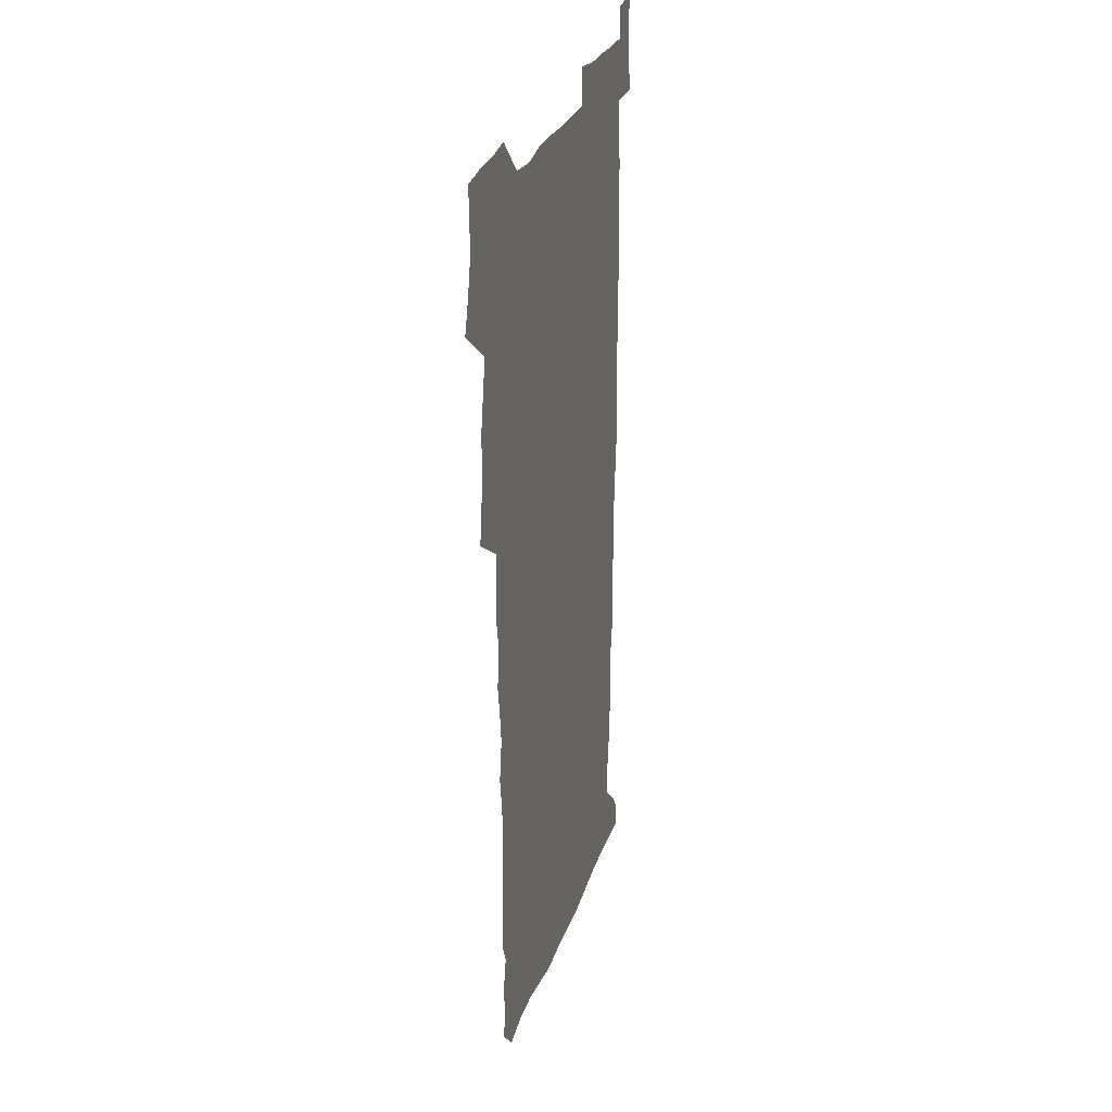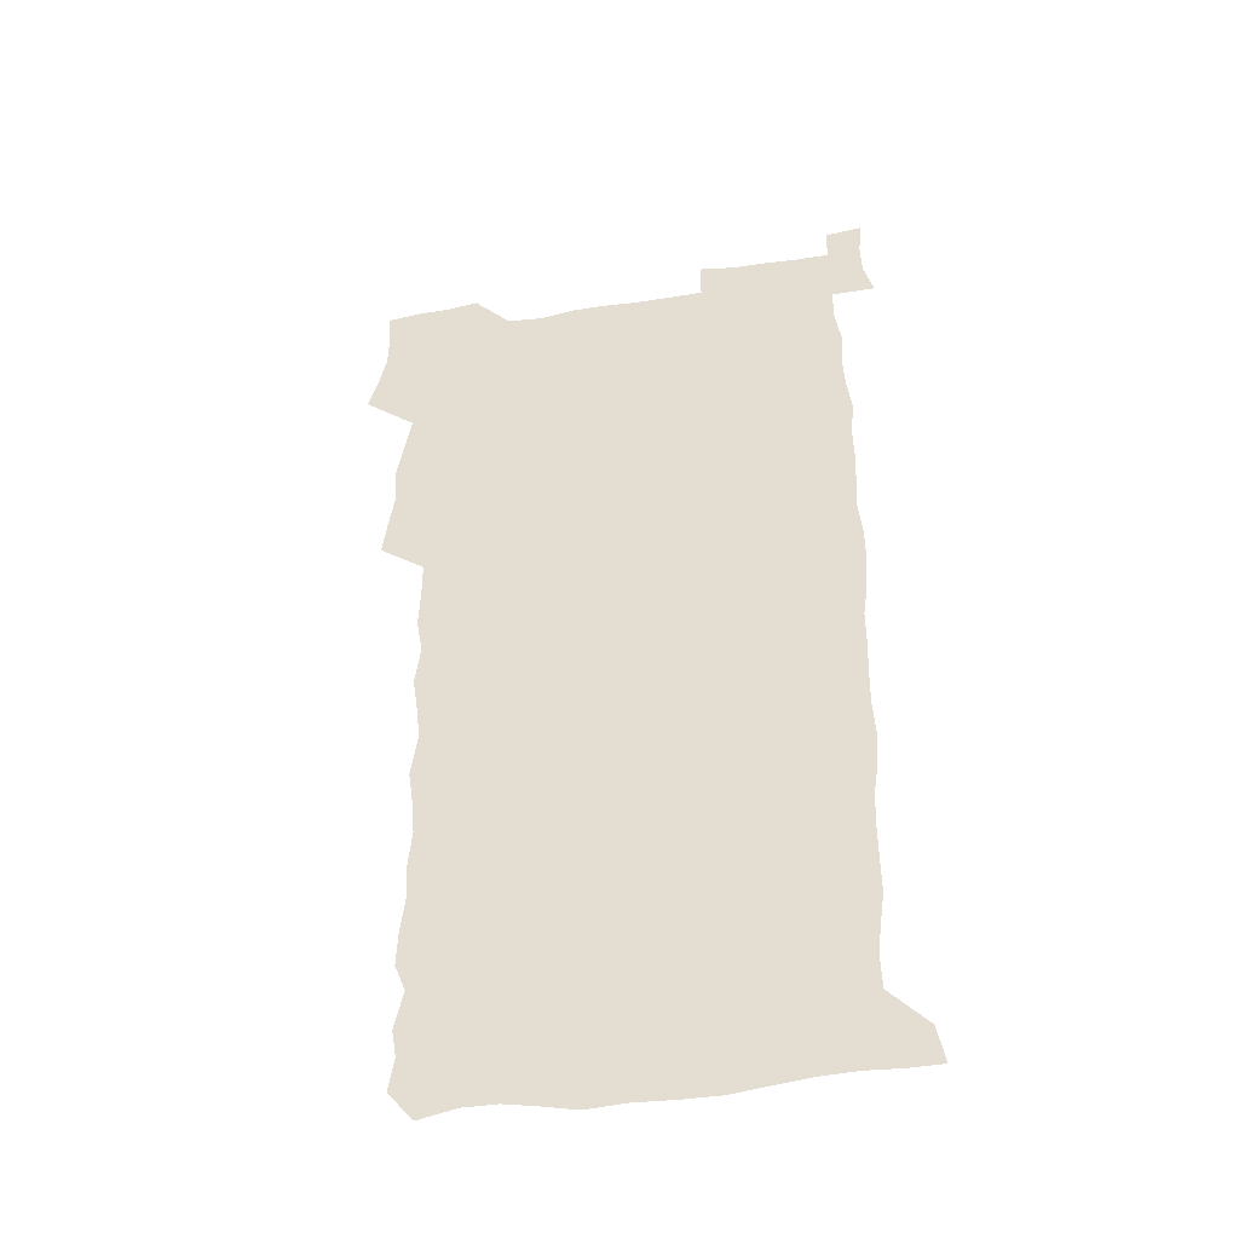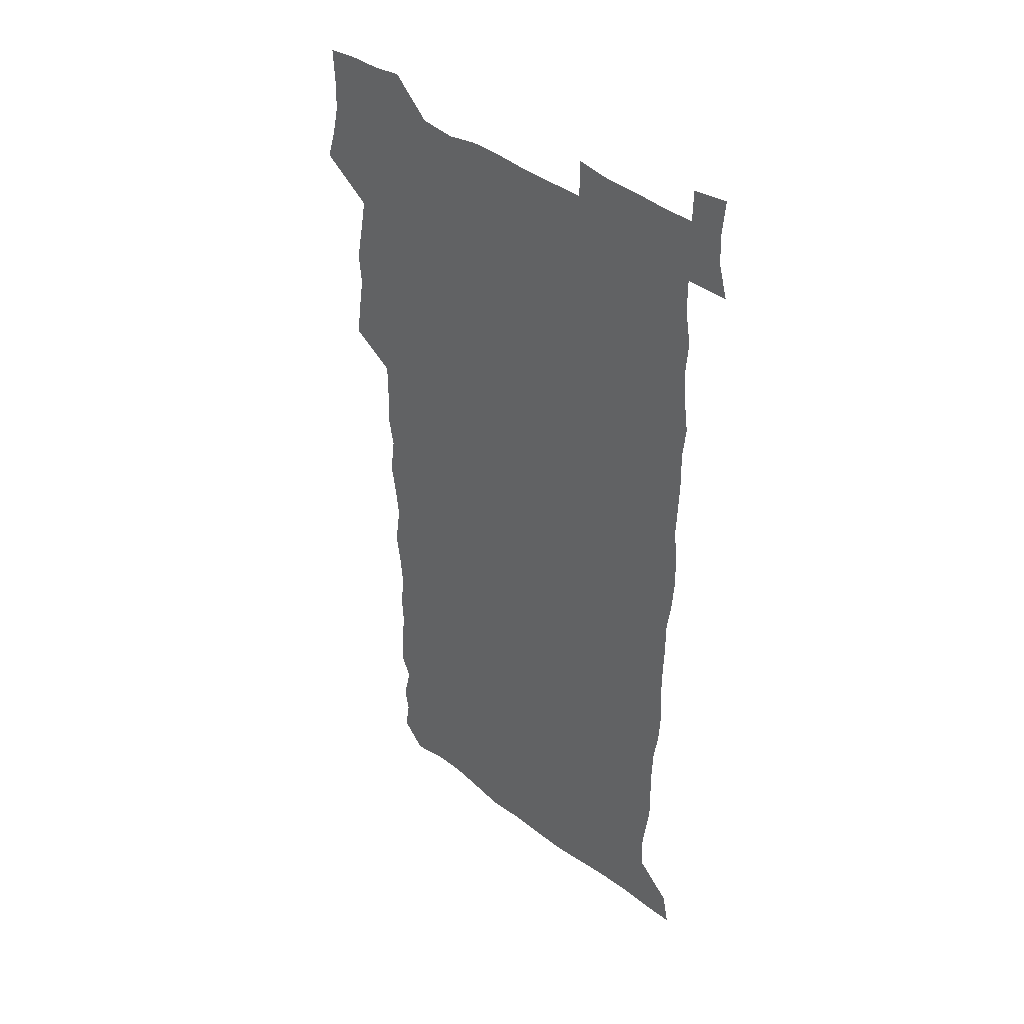
<metadata>
{"format":"obj","ext":"obj","renderer":"f3d","projection":"perspective","resolution":1024,"background":"white","views":[{"elev":28.5,"azim":-73.1,"up":"+Y"},{"elev":-42.7,"azim":10.9,"up":"+Y"},{"elev":41.1,"azim":42.7,"up":"+Y"}]}
</metadata>
<code>
v 458.4 527.4 0
v 462.7 541.4 0
v 465.8 555.8 0
v 466.1 570.3 0
v 465.3 585.4 0
v 471.5 430.8 0
v 473.6 446.4 0
v 476 462.4 0
v 474.9 477.5 0
v 477.9 493.6 0
v 480.9 510.1 0
v 481.2 524.9 0
v 478.5 540.3 0
v 483.6 554 0
v 481.7 569.4 0
v 479.4 586.9 0
v 492.3 156.7 0
v 494.6 171.1 0
v 492.7 182.9 0
v 496.4 199.7 0
v 491.8 211.1 0
v 492.4 225.7 0
v 494.3 241.7 0
v 493.6 256.3 0
v 495.2 273.1 0
v 493.9 288.4 0
v 491.8 302.8 0
v 494.7 321.8 0
v 493 336.8 0
v 490.8 351.5 0
v 493.1 369.3 0
v 490.4 384.5 0
v 491.2 401 0
v 491.2 416.9 0
v 494.3 433.9 0
v 493.9 448.9 0
v 495.8 464.4 0
v 495.8 479.4 0
v 495.5 494.4 0
v 497.6 509.9 0
v 497.5 524.8 0
v 498.3 539.3 0
v 497.3 554.7 0
v 495.7 570.3 0
v 493.8 587 0
v 503.1 143.9 0
v 509.7 162.3 0
v 513.8 178.6 0
v 511.9 191.1 0
v 513.4 206.4 0
v 513.6 221.1 0
v 515.7 237.5 0
v 516.1 252.7 0
v 515.5 267.1 0
v 513.9 281 0
v 513.3 295.9 0
v 510.3 309.7 0
v 511.1 326 0
v 511.6 342.1 0
v 511 357.5 0
v 511.3 373.4 0
v 512.5 389.6 0
v 512.7 404.8 0
v 509.5 419.3 0
v 510.9 435.1 0
v 512.3 450.7 0
v 512.2 465.3 0
v 510.4 479.9 0
v 512.6 495 0
v 513 509.8 0
v 513.8 524.4 0
v 513.1 539.3 0
v 511.8 554.6 0
v 510.2 570.2 0
v 507.4 588.8 0
v 519.2 147.3 0
v 524.1 163.8 0
v 528.7 182.1 0
v 527.8 195 0
v 529.7 211.2 0
v 530.8 226.8 0
v 531.1 241.5 0
v 531.2 256.4 0
v 530.9 271.1 0
v 530.1 285.5 0
v 529.4 300.2 0
v 529.1 315.4 0
v 529.1 330.7 0
v 528.7 345.7 0
v 528 360.6 0
v 527.9 375.9 0
v 528 391.2 0
v 527.8 406.3 0
v 527.2 421.3 0
v 527.3 436.4 0
v 526.7 451 0
v 527.1 465.9 0
v 529.7 481.1 0
v 528.7 495.4 0
v 528.6 509.9 0
v 528.5 524.4 0
v 528.6 538.7 0
v 527.2 553.9 0
v 523.9 571.8 0
v 534.1 147.2 0
v 539.4 165.6 0
v 542.2 182.7 0
v 545.3 200.7 0
v 545.6 215.3 0
v 546 230 0
v 546 244.5 0
v 545.5 258.7 0
v 545 273 0
v 544.9 288 0
v 544.3 302.6 0
v 544.6 318.1 0
v 543.7 332.3 0
v 543.5 347.2 0
v 543.1 362 0
v 543.7 377.9 0
v 542.8 392.1 0
v 544.2 408.3 0
v 543.4 422.6 0
v 543.6 437.5 0
v 544 452.2 0
v 544 466.8 0
v 543.7 481.3 0
v 543.6 495.6 0
v 543.6 509.9 0
v 543.1 524.3 0
v 544.1 538.1 0
v 541.7 554.5 0
v 540.1 570.3 0
v 548.7 144.5 0
v 553.2 163.5 0
v 557.1 184.6 0
v 559.3 202.7 0
v 559.6 216.7 0
v 560.3 232 0
v 559.8 245.7 0
v 559.8 260.4 0
v 559.4 274.8 0
v 558.8 289 0
v 559 304.5 0
v 558.3 318.6 0
v 558.3 333.7 0
v 558.1 348.4 0
v 557.2 362.2 0
v 558 378.4 0
v 557.8 393.2 0
v 558.4 408.5 0
v 558.2 423.1 0
v 557.9 437.5 0
v 558.4 452.4 0
v 558.3 466.8 0
v 558.2 481.3 0
v 558.1 495.7 0
v 558.1 510 0
v 557.9 524.2 0
v 558.2 538.1 0
v 557 553.5 0
v 554.3 572.7 0
v 563.5 141.3 0
v 569.4 166.8 0
v 571.1 183.7 0
v 572.5 201.7 0
v 573.9 219.7 0
v 574 233.2 0
v 573.6 246.6 0
v 573.5 261 0
v 573.5 275.9 0
v 573.2 290.5 0
v 573 305.3 0
v 573.1 320.4 0
v 572.7 334.8 0
v 571.7 348.6 0
v 572.9 365 0
v 573 379.9 0
v 572.8 394.2 0
v 572.8 408.9 0
v 572.7 423.4 0
v 572.7 437.9 0
v 573 452.8 0
v 572.5 467.1 0
v 572.6 481.5 0
v 572.9 495.9 0
v 572.7 510.1 0
v 572.5 524.4 0
v 572.2 538.9 0
v 571.4 554.4 0
v 569.5 572.6 0
v 580.6 142.3 0
v 584.4 167.4 0
v 585.7 185 0
v 586.5 202.1 0
v 587 217.6 0
v 587.2 233.4 0
v 587.3 247.1 0
v 587.2 260.8 0
v 587.4 277.2 0
v 587 290.6 0
v 587 306 0
v 586.9 320.3 0
v 587 335.9 0
v 586.7 350.1 0
v 586.9 365.1 0
v 586.8 379.2 0
v 587 394.4 0
v 586.9 408.8 0
v 586.9 423.5 0
v 586.9 437.8 0
v 586.9 452.7 0
v 587.1 467.2 0
v 586.9 481.6 0
v 587 495.9 0
v 587.1 510.2 0
v 586.9 524.5 0
v 586.7 538.9 0
v 586.2 554.5 0
v 585.1 571.7 0
v 597.5 141.6 0
v 599.1 165.7 0
v 600.1 186.4 0
v 600.4 201.7 0
v 600.5 216.9 0
v 600.2 233.7 0
v 601 245.8 0
v 601 260.4 0
v 600.9 276.8 0
v 600.8 290.9 0
v 600.9 305.2 0
v 600.8 319.9 0
v 600.7 336.7 0
v 600.8 350.1 0
v 601 365.7 0
v 601 380.1 0
v 601.1 394.2 0
v 601.1 408.9 0
v 601.1 423.2 0
v 601 437.7 0
v 601.2 452.9 0
v 601.3 467.2 0
v 601.3 481.6 0
v 601.3 496 0
v 601.3 510.4 0
v 601.3 524.5 0
v 601.2 538.5 0
v 600.8 555.6 0
v 600.5 571.6 0
v 614.2 141.4 0
v 614.2 163.3 0
v 614.2 185 0
v 614.2 202.2 0
v 614.3 216.2 0
v 614.3 231.5 0
v 614.5 247.1 0
v 614.6 260.1 0
v 614.4 277 0
v 614.5 290.9 0
v 614.8 304.9 0
v 614.8 320.2 0
v 614.7 335.4 0
v 614.8 351 0
v 615 365.1 0
v 615.4 379.1 0
v 615.2 394.3 0
v 615.4 408.6 0
v 615.4 423.1 0
v 615.3 438.2 0
v 615.5 452.6 0
v 615.5 467.1 0
v 615.6 481.5 0
v 616 496.1 0
v 615.7 510.7 0
v 615.7 525 0
v 615.6 539.3 0
v 615.8 554.6 0
v 615.6 571.7 0
v 615.6 588.8 0
v 630.6 143.4 0
v 629.1 167.8 0
v 628.8 182.7 0
v 627.6 202.1 0
v 628 215.9 0
v 628.5 229.9 0
v 628.2 245.7 0
v 628.1 261 0
v 628.4 275.5 0
v 628.8 289.2 0
v 628.8 304.3 0
v 628.9 319.5 0
v 628.7 335.2 0
v 628.6 350.3 0
v 628.9 364.7 0
v 629.5 378.9 0
v 629.5 393.6 0
v 629.5 408.4 0
v 629.9 422.8 0
v 630.6 437 0
v 629.8 452.5 0
v 629.6 467 0
v 630.1 481.4 0
v 630.3 496.1 0
v 630.4 510.7 0
v 630.3 525.2 0
v 630.3 539.7 0
v 630.4 554.5 0
v 630.8 569.9 0
v 631 586.4 0
v 646.6 145.1 0
v 643.5 167 0
v 642.9 182.5 0
v 642.4 198.5 0
v 642.4 213.4 0
v 642.4 228.3 0
v 642.1 244.1 0
v 643.7 257.4 0
v 642.7 273.9 0
v 642 290.1 0
v 642.5 304 0
v 643.3 318 0
v 643.3 333.3 0
v 644.9 347.3 0
v 643.6 363.4 0
v 644.5 377.6 0
v 645.5 391.9 0
v 644.6 407.4 0
v 644.6 422.3 0
v 644.9 437 0
v 644.3 452.1 0
v 645.8 466.5 0
v 644.8 481.5 0
v 645.3 496 0
v 645.4 510.7 0
v 645.4 525.4 0
v 645.2 540 0
v 645.4 554.9 0
v 645.5 569.6 0
v 645.9 586.2 0
v 661.9 145.6 0
v 657 167.6 0
v 657.2 180.9 0
v 657.3 195.2 0
v 656.7 210.9 0
v 656.5 226.3 0
v 657.1 240.8 0
v 657.8 255.4 0
v 657.6 271 0
v 658.4 285.7 0
v 658.9 300.4 0
v 657.7 316.4 0
v 659.7 330.2 0
v 660.4 344.9 0
v 658.6 361.6 0
v 660 375.8 0
v 660.8 390.6 0
v 659.9 406.2 0
v 659.9 421.1 0
v 660.9 435.8 0
v 660.6 450.9 0
v 661.9 465.7 0
v 660.9 481 0
v 660.7 495.8 0
v 660.9 510.6 0
v 661.9 525.6 0
v 660.9 540.6 0
v 660.6 555.5 0
v 660.2 569.9 0
v 660.8 585.3 0
v 677.3 144.8 0
v 673 163.5 0
v 671.7 177.9 0
v 671.2 192.6 0
v 672.7 206 0
v 674.7 219.5 0
v 674.4 234.9 0
v 674.3 250.3 0
v 674.8 265.5 0
v 676.9 279.6 0
v 677.7 294.5 0
v 676.7 310.7 0
v 676.8 326.2 0
v 677.3 341.5 0
v 677.2 357.4 0
v 679.2 372.1 0
v 680.2 387 0
v 680 402.5 0
v 678.3 418.7 0
v 679 433.9 0
v 679.4 449.3 0
v 679 464.7 0
v 680.6 479.7 0
v 678.5 495.4 0
v 677.6 510.5 0
v 678.7 525.6 0
v 676 541.5 0
v 676 556.5 0
v 675.4 570.6 0
v 675.6 585.3 0
v 675.7 599.8 0
v 691.4 144.9 0
v 688.1 161 0
v 695.4 556.7 0
v 691.1 571.8 0
v 690.6 586 0
v 692 601.7 0
f 11 12 1
f 1 12 2
f 12 13 2
f 2 13 3
f 13 14 3
f 3 14 4
f 14 15 4
f 4 15 5
f 15 16 5
f 34 35 6
f 6 35 7
f 35 36 7
f 7 36 8
f 36 37 8
f 8 37 9
f 37 38 9
f 9 38 10
f 38 39 10
f 10 39 11
f 39 40 11
f 11 40 12
f 40 41 12
f 12 41 13
f 41 42 13
f 13 42 14
f 42 43 14
f 14 43 15
f 43 44 15
f 15 44 16
f 44 45 16
f 46 47 17
f 17 47 18
f 47 48 18
f 18 48 19
f 48 49 19
f 19 49 20
f 49 50 20
f 20 50 21
f 50 51 21
f 21 51 22
f 51 52 22
f 22 52 23
f 52 53 23
f 23 53 24
f 53 54 24
f 24 54 25
f 54 55 25
f 25 55 26
f 55 56 26
f 26 56 27
f 56 57 27
f 27 57 28
f 57 58 28
f 28 58 29
f 58 59 29
f 29 59 30
f 59 60 30
f 30 60 31
f 60 61 31
f 31 61 32
f 61 62 32
f 32 62 33
f 62 63 33
f 33 63 34
f 63 64 34
f 34 64 35
f 64 65 35
f 35 65 36
f 65 66 36
f 36 66 37
f 66 67 37
f 37 67 38
f 67 68 38
f 38 68 39
f 68 69 39
f 39 69 40
f 69 70 40
f 40 70 41
f 70 71 41
f 41 71 42
f 71 72 42
f 42 72 43
f 72 73 43
f 43 73 44
f 73 74 44
f 44 74 45
f 74 75 45
f 46 76 47
f 76 77 47
f 47 77 48
f 77 78 48
f 48 78 49
f 78 79 49
f 49 79 50
f 79 80 50
f 50 80 51
f 80 81 51
f 51 81 52
f 81 82 52
f 52 82 53
f 82 83 53
f 53 83 54
f 83 84 54
f 54 84 55
f 84 85 55
f 55 85 56
f 85 86 56
f 56 86 57
f 86 87 57
f 57 87 58
f 87 88 58
f 58 88 59
f 88 89 59
f 59 89 60
f 89 90 60
f 60 90 61
f 90 91 61
f 61 91 62
f 91 92 62
f 62 92 63
f 92 93 63
f 63 93 64
f 93 94 64
f 64 94 65
f 94 95 65
f 65 95 66
f 95 96 66
f 66 96 67
f 96 97 67
f 67 97 68
f 97 98 68
f 68 98 69
f 98 99 69
f 69 99 70
f 99 100 70
f 70 100 71
f 100 101 71
f 71 101 72
f 101 102 72
f 72 102 73
f 102 103 73
f 73 103 74
f 103 104 74
f 74 104 75
f 76 105 77
f 105 106 77
f 77 106 78
f 106 107 78
f 78 107 79
f 107 108 79
f 79 108 80
f 108 109 80
f 80 109 81
f 109 110 81
f 81 110 82
f 110 111 82
f 82 111 83
f 111 112 83
f 83 112 84
f 112 113 84
f 84 113 85
f 113 114 85
f 85 114 86
f 114 115 86
f 86 115 87
f 115 116 87
f 87 116 88
f 116 117 88
f 88 117 89
f 117 118 89
f 89 118 90
f 118 119 90
f 90 119 91
f 119 120 91
f 91 120 92
f 120 121 92
f 92 121 93
f 121 122 93
f 93 122 94
f 122 123 94
f 94 123 95
f 123 124 95
f 95 124 96
f 124 125 96
f 96 125 97
f 125 126 97
f 97 126 98
f 126 127 98
f 98 127 99
f 127 128 99
f 99 128 100
f 128 129 100
f 100 129 101
f 129 130 101
f 101 130 102
f 130 131 102
f 102 131 103
f 131 132 103
f 103 132 104
f 132 133 104
f 105 134 106
f 134 135 106
f 106 135 107
f 135 136 107
f 107 136 108
f 136 137 108
f 108 137 109
f 137 138 109
f 109 138 110
f 138 139 110
f 110 139 111
f 139 140 111
f 111 140 112
f 140 141 112
f 112 141 113
f 141 142 113
f 113 142 114
f 142 143 114
f 114 143 115
f 143 144 115
f 115 144 116
f 144 145 116
f 116 145 117
f 145 146 117
f 117 146 118
f 146 147 118
f 118 147 119
f 147 148 119
f 119 148 120
f 148 149 120
f 120 149 121
f 149 150 121
f 121 150 122
f 150 151 122
f 122 151 123
f 151 152 123
f 123 152 124
f 152 153 124
f 124 153 125
f 153 154 125
f 125 154 126
f 154 155 126
f 126 155 127
f 155 156 127
f 127 156 128
f 156 157 128
f 128 157 129
f 157 158 129
f 129 158 130
f 158 159 130
f 130 159 131
f 159 160 131
f 131 160 132
f 160 161 132
f 132 161 133
f 161 162 133
f 134 163 135
f 163 164 135
f 135 164 136
f 164 165 136
f 136 165 137
f 165 166 137
f 137 166 138
f 166 167 138
f 138 167 139
f 167 168 139
f 139 168 140
f 168 169 140
f 140 169 141
f 169 170 141
f 141 170 142
f 170 171 142
f 142 171 143
f 171 172 143
f 143 172 144
f 172 173 144
f 144 173 145
f 173 174 145
f 145 174 146
f 174 175 146
f 146 175 147
f 175 176 147
f 147 176 148
f 176 177 148
f 148 177 149
f 177 178 149
f 149 178 150
f 178 179 150
f 150 179 151
f 179 180 151
f 151 180 152
f 180 181 152
f 152 181 153
f 181 182 153
f 153 182 154
f 182 183 154
f 154 183 155
f 183 184 155
f 155 184 156
f 184 185 156
f 156 185 157
f 185 186 157
f 157 186 158
f 186 187 158
f 158 187 159
f 187 188 159
f 159 188 160
f 188 189 160
f 160 189 161
f 189 190 161
f 161 190 162
f 190 191 162
f 163 192 164
f 192 193 164
f 164 193 165
f 193 194 165
f 165 194 166
f 194 195 166
f 166 195 167
f 195 196 167
f 167 196 168
f 196 197 168
f 168 197 169
f 197 198 169
f 169 198 170
f 198 199 170
f 170 199 171
f 199 200 171
f 171 200 172
f 200 201 172
f 172 201 173
f 201 202 173
f 173 202 174
f 202 203 174
f 174 203 175
f 203 204 175
f 175 204 176
f 204 205 176
f 176 205 177
f 205 206 177
f 177 206 178
f 206 207 178
f 178 207 179
f 207 208 179
f 179 208 180
f 208 209 180
f 180 209 181
f 209 210 181
f 181 210 182
f 210 211 182
f 182 211 183
f 211 212 183
f 183 212 184
f 212 213 184
f 184 213 185
f 213 214 185
f 185 214 186
f 214 215 186
f 186 215 187
f 215 216 187
f 187 216 188
f 216 217 188
f 188 217 189
f 217 218 189
f 189 218 190
f 218 219 190
f 190 219 191
f 219 220 191
f 192 221 193
f 221 222 193
f 193 222 194
f 222 223 194
f 194 223 195
f 223 224 195
f 195 224 196
f 224 225 196
f 196 225 197
f 225 226 197
f 197 226 198
f 226 227 198
f 198 227 199
f 227 228 199
f 199 228 200
f 228 229 200
f 200 229 201
f 229 230 201
f 201 230 202
f 230 231 202
f 202 231 203
f 231 232 203
f 203 232 204
f 232 233 204
f 204 233 205
f 233 234 205
f 205 234 206
f 234 235 206
f 206 235 207
f 235 236 207
f 207 236 208
f 236 237 208
f 208 237 209
f 237 238 209
f 209 238 210
f 238 239 210
f 210 239 211
f 239 240 211
f 211 240 212
f 240 241 212
f 212 241 213
f 241 242 213
f 213 242 214
f 242 243 214
f 214 243 215
f 243 244 215
f 215 244 216
f 244 245 216
f 216 245 217
f 245 246 217
f 217 246 218
f 246 247 218
f 218 247 219
f 247 248 219
f 219 248 220
f 248 249 220
f 221 250 222
f 250 251 222
f 222 251 223
f 251 252 223
f 223 252 224
f 252 253 224
f 224 253 225
f 253 254 225
f 225 254 226
f 254 255 226
f 226 255 227
f 255 256 227
f 227 256 228
f 256 257 228
f 228 257 229
f 257 258 229
f 229 258 230
f 258 259 230
f 230 259 231
f 259 260 231
f 231 260 232
f 260 261 232
f 232 261 233
f 261 262 233
f 233 262 234
f 262 263 234
f 234 263 235
f 263 264 235
f 235 264 236
f 264 265 236
f 236 265 237
f 265 266 237
f 237 266 238
f 266 267 238
f 238 267 239
f 267 268 239
f 239 268 240
f 268 269 240
f 240 269 241
f 269 270 241
f 241 270 242
f 270 271 242
f 242 271 243
f 271 272 243
f 243 272 244
f 272 273 244
f 244 273 245
f 273 274 245
f 245 274 246
f 274 275 246
f 246 275 247
f 275 276 247
f 247 276 248
f 276 277 248
f 248 277 249
f 277 278 249
f 250 280 251
f 280 281 251
f 251 281 252
f 281 282 252
f 252 282 253
f 282 283 253
f 253 283 254
f 283 284 254
f 254 284 255
f 284 285 255
f 255 285 256
f 285 286 256
f 256 286 257
f 286 287 257
f 257 287 258
f 287 288 258
f 258 288 259
f 288 289 259
f 259 289 260
f 289 290 260
f 260 290 261
f 290 291 261
f 261 291 262
f 291 292 262
f 262 292 263
f 292 293 263
f 263 293 264
f 293 294 264
f 264 294 265
f 294 295 265
f 265 295 266
f 295 296 266
f 266 296 267
f 296 297 267
f 267 297 268
f 297 298 268
f 268 298 269
f 298 299 269
f 269 299 270
f 299 300 270
f 270 300 271
f 300 301 271
f 271 301 272
f 301 302 272
f 272 302 273
f 302 303 273
f 273 303 274
f 303 304 274
f 274 304 275
f 304 305 275
f 275 305 276
f 305 306 276
f 276 306 277
f 306 307 277
f 277 307 278
f 307 308 278
f 278 308 279
f 308 309 279
f 280 310 281
f 310 311 281
f 281 311 282
f 311 312 282
f 282 312 283
f 312 313 283
f 283 313 284
f 313 314 284
f 284 314 285
f 314 315 285
f 285 315 286
f 315 316 286
f 286 316 287
f 316 317 287
f 287 317 288
f 317 318 288
f 288 318 289
f 318 319 289
f 289 319 290
f 319 320 290
f 290 320 291
f 320 321 291
f 291 321 292
f 321 322 292
f 292 322 293
f 322 323 293
f 293 323 294
f 323 324 294
f 294 324 295
f 324 325 295
f 295 325 296
f 325 326 296
f 296 326 297
f 326 327 297
f 297 327 298
f 327 328 298
f 298 328 299
f 328 329 299
f 299 329 300
f 329 330 300
f 300 330 301
f 330 331 301
f 301 331 302
f 331 332 302
f 302 332 303
f 332 333 303
f 303 333 304
f 333 334 304
f 304 334 305
f 334 335 305
f 305 335 306
f 335 336 306
f 306 336 307
f 336 337 307
f 307 337 308
f 337 338 308
f 308 338 309
f 338 339 309
f 310 340 311
f 340 341 311
f 311 341 312
f 341 342 312
f 312 342 313
f 342 343 313
f 313 343 314
f 343 344 314
f 314 344 315
f 344 345 315
f 315 345 316
f 345 346 316
f 316 346 317
f 346 347 317
f 317 347 318
f 347 348 318
f 318 348 319
f 348 349 319
f 319 349 320
f 349 350 320
f 320 350 321
f 350 351 321
f 321 351 322
f 351 352 322
f 322 352 323
f 352 353 323
f 323 353 324
f 353 354 324
f 324 354 325
f 354 355 325
f 325 355 326
f 355 356 326
f 326 356 327
f 356 357 327
f 327 357 328
f 357 358 328
f 328 358 329
f 358 359 329
f 329 359 330
f 359 360 330
f 330 360 331
f 360 361 331
f 331 361 332
f 361 362 332
f 332 362 333
f 362 363 333
f 333 363 334
f 363 364 334
f 334 364 335
f 364 365 335
f 335 365 336
f 365 366 336
f 336 366 337
f 366 367 337
f 337 367 338
f 367 368 338
f 338 368 339
f 368 369 339
f 340 370 341
f 370 371 341
f 341 371 342
f 371 372 342
f 342 372 343
f 372 373 343
f 343 373 344
f 373 374 344
f 344 374 345
f 374 375 345
f 345 375 346
f 375 376 346
f 346 376 347
f 376 377 347
f 347 377 348
f 377 378 348
f 348 378 349
f 378 379 349
f 349 379 350
f 379 380 350
f 350 380 351
f 380 381 351
f 351 381 352
f 381 382 352
f 352 382 353
f 382 383 353
f 353 383 354
f 383 384 354
f 354 384 355
f 384 385 355
f 355 385 356
f 385 386 356
f 356 386 357
f 386 387 357
f 357 387 358
f 387 388 358
f 358 388 359
f 388 389 359
f 359 389 360
f 389 390 360
f 360 390 361
f 390 391 361
f 361 391 362
f 391 392 362
f 362 392 363
f 392 393 363
f 363 393 364
f 393 394 364
f 364 394 365
f 394 395 365
f 365 395 366
f 395 396 366
f 366 396 367
f 396 397 367
f 367 397 368
f 397 398 368
f 368 398 369
f 398 399 369
f 370 401 371
f 401 402 371
f 371 402 372
f 397 403 398
f 403 404 398
f 398 404 399
f 404 405 399
f 399 405 400
f 405 406 400

</code>
